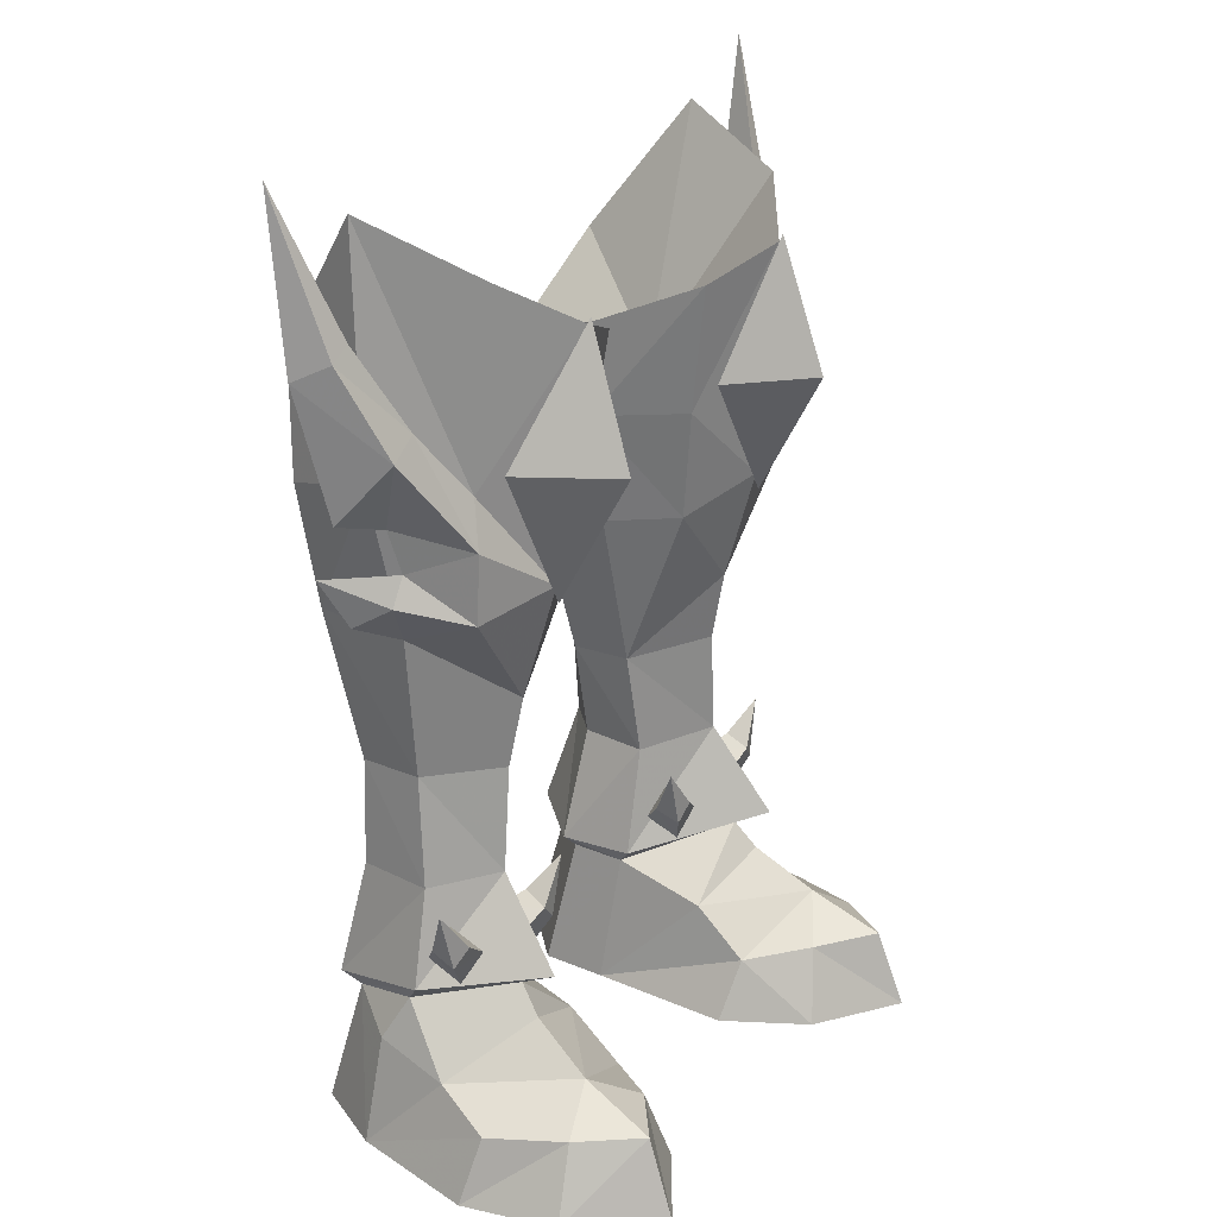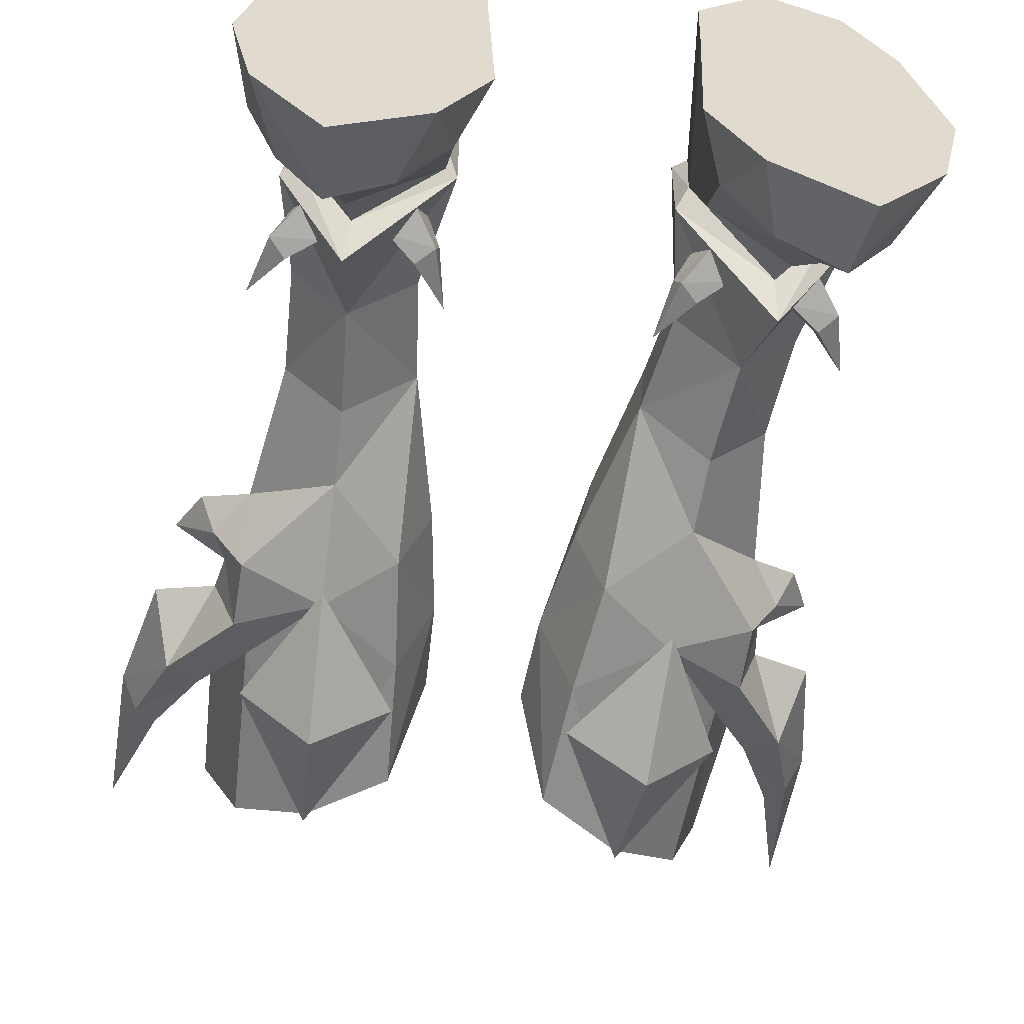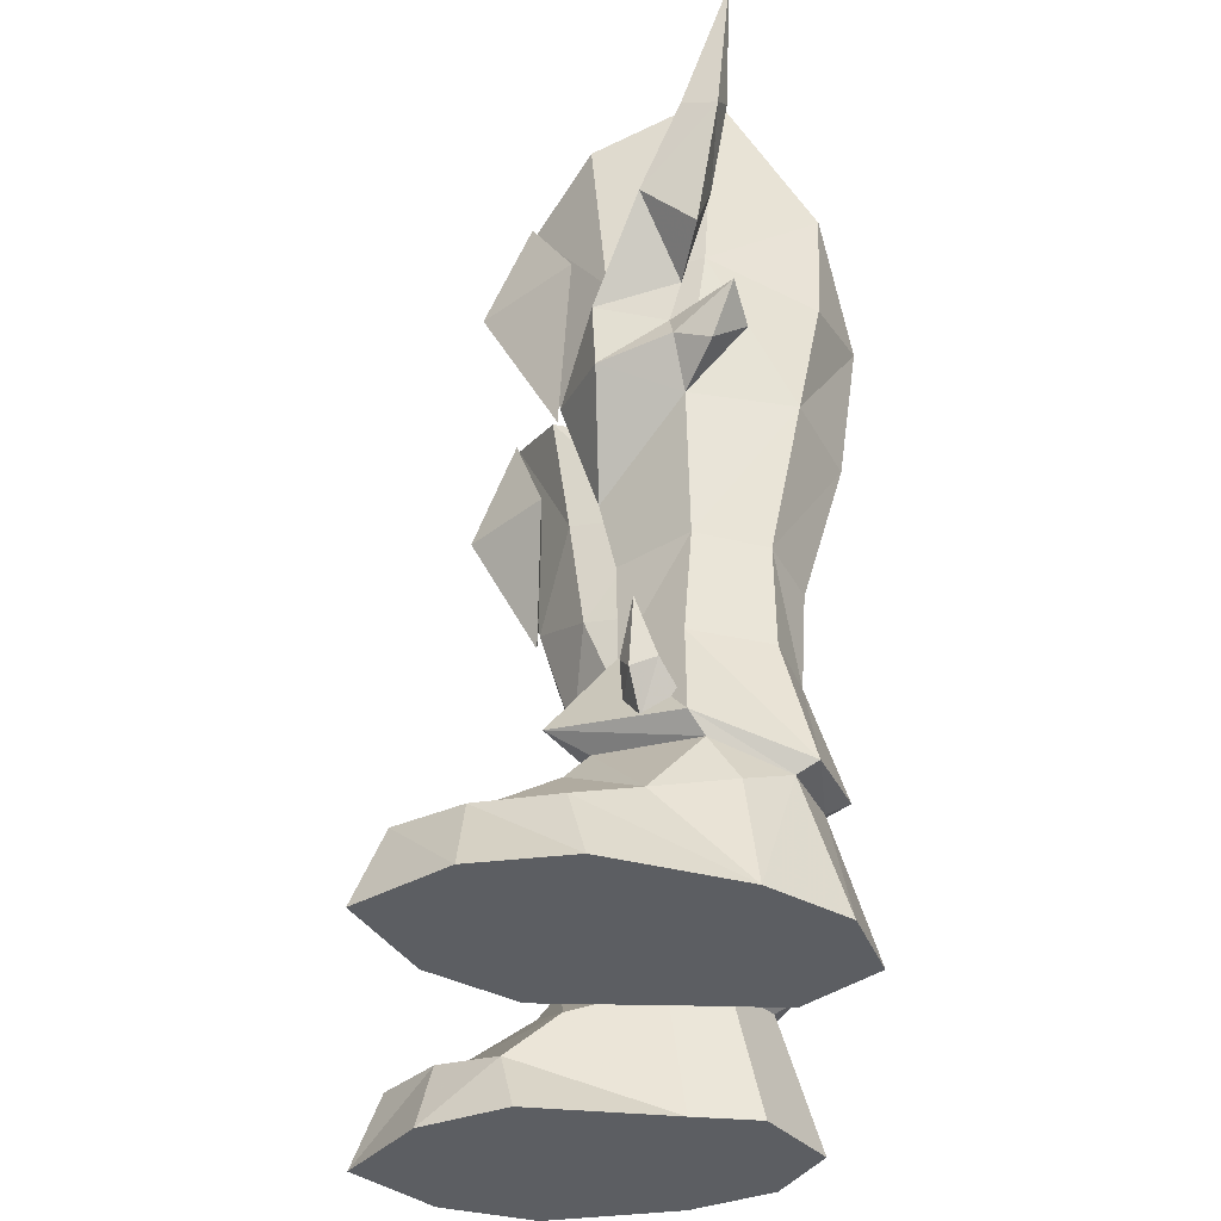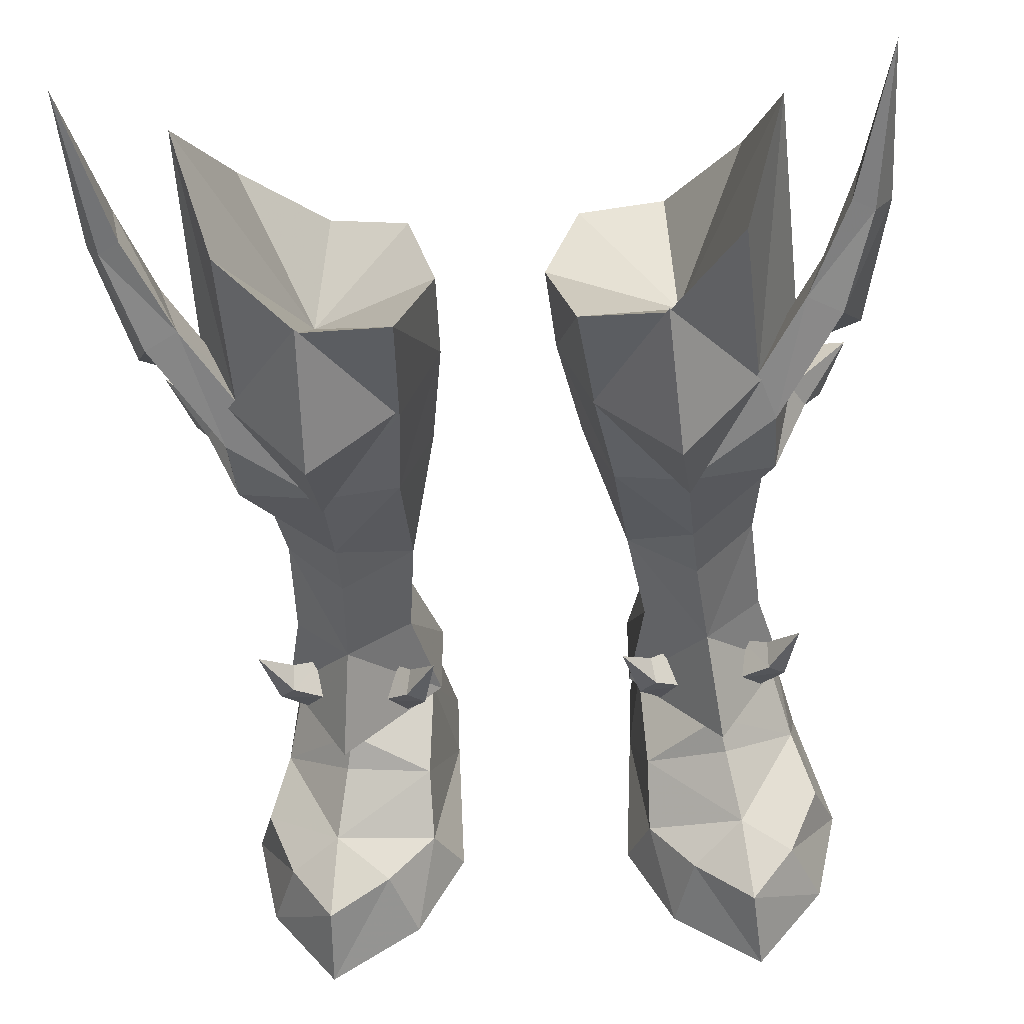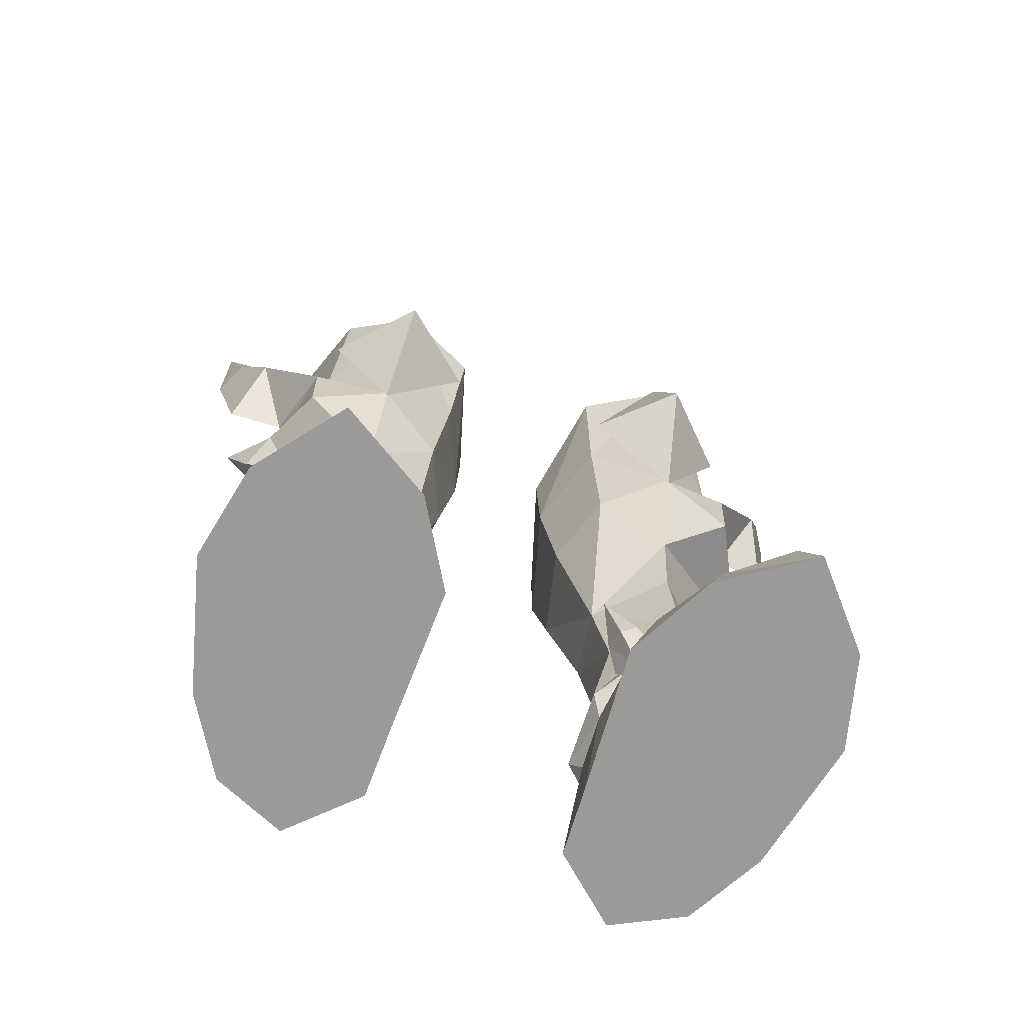
<metadata>
{"format":"obj","ext":"obj","renderer":"f3d","projection":"perspective","resolution":1024,"background":"white","views":[{"elev":23.2,"azim":-56.4,"up":"+Z"},{"elev":-56.8,"azim":171.1,"up":"+Y"},{"elev":-38.2,"azim":85.6,"up":"+Z"},{"elev":-42.1,"azim":4.4,"up":"+Y"},{"elev":-69.3,"azim":-18.3,"up":"+Z"}]}
</metadata>
<code>
g knight_shoe_male_46770
v -1.806 1.607 21.27
v -2.961 -1.4 21.59
v -3.384 -0.8703 17.84
v -2.399 1.566 17.53
v -7.03 -4.066 3.507
v -6.613 -2.018 4.765
v -9.017 -0.03336 2.919
v -9.734 -2.079 2.137
v -3.822 -3.166 1.973
v -3.87 -1.373 3.515
v -2.698 5.287 20.6
v -2.981 4.532 17.19
v -3.826 3.661 12.06
v -5.595 4.98 12.2
v -5.435 6.358 17.21
v -3.61 1.417 12.22
v -4.056 1.161 8.723
v -4.33 3.514 8.741
v -1.666 1.573 24.39
v -2.657 -2.034 25.91
v -2.695 5.332 23.36
v -8.399 -1.444 20.67
v -7.907 -0.9579 22.15
v -9.404 -0.01635 24.27
v -10.48 -0.1805 23.7
v -10.77 1.038 27.03
v -11.46 1.03 26.59
v -9.229 1.184 21.11
v -8.996 0.826 19.73
v -12.05 2.101 26.06
v -11.19 1.473 21.75
v -5.673 -2.208 18.95
v -5.502 5.214 4.653
v -7.651 4.109 4.437
v -7.858 4.767 4.828
v -5.393 5.986 5.123
v -3.7 1.713 4.448
v -3.773 3.653 4.455
v -3.359 3.874 4.872
v -3.36 1.205 5.003
v -8.692 1.136 5.714
v -8.316 1.657 5.104
v -6.381 -1.27 5.666
v -6.506 -2.594 6.348
v -8.692 1.136 5.714
v -8.316 1.657 5.104
v -7.844 5.739 25.51
v -5.388 7.042 22.17
v -8.114 5.501 21.32
v -7.444 3.809 12.41
v -7.543 3.831 8.858
v -7.974 1.189 8.934
v -7.792 1.465 12.59
v -7.997 4.763 17.43
v -8.881 2.413 30
v -9.227 1.921 22.22
v -5.774 -1.028 15.09
v -8.438 1.314 17.37
v -7.792 1.465 12.59
v -5.867 -0.5248 12.69
v -6.13 -0.4977 9.215
v -5.25 -3.082 26.87
v -5.673 -2.208 18.95
v -9.227 1.921 22.22
v -7.907 -0.9579 22.15
v -8.438 1.314 17.37
v -2.695 5.332 23.36
v -5.636 1.946 22.22
v -1.666 1.573 24.39
v -7.844 5.739 25.51
v -5.388 7.042 22.17
v -5.25 -3.082 26.87
v -7.612 -1.44 28.37
v -2.657 -2.034 25.91
v -8.881 2.413 30
v -5.322 -5.098 2.387
v -4.523 -5.609 -0.1028
v -2.963 -2.81 -0.1028
v -9.679 -4.835 -0.1022
v -7.458 -7.522 -0.1025
v -7.296 -6.573 2.457
v -8.721 -4.605 2.365
v -9.32 2.834 -0.1022
v -3.197 2.222 -0.1028
v -2.963 -2.81 -0.1028
v -10.41 -1.634 -0.1022
v -7.832 5.438 -0.1023
v -3.275 4.539 -0.1027
v -10.41 -1.634 -0.1022
v -4.523 -5.609 -0.1028
v -9.679 -4.835 -0.1022
v -7.858 4.767 4.828
v -5.657 4.766 8.773
v -5.393 5.986 5.123
v -5.502 5.214 4.653
v -5.447 6.573 -0.1025
v -7.832 5.438 -0.1023
v -7.651 4.109 4.437
v -3.7 1.713 4.448
v -3.197 2.222 -0.1028
v -3.275 4.539 -0.1027
v -3.773 3.653 4.455
v -3.359 3.874 4.872
v -9.32 2.834 -0.1022
v -8.696 2.537 3.531
v -7.974 1.189 8.934
v -8.692 1.136 5.714
v -6.506 -2.594 6.348
v -3.36 1.205 5.003
v -8.692 1.136 5.714
v -8.316 1.657 5.104
v -6.381 -1.27 5.666
v -5.447 6.573 -0.1025
v -7.458 -7.522 -0.1025
v -8.881 2.413 30
v -7.612 -1.44 28.37
v -7.924 -2.051 22.97
v -5.502 -4.656 22.68
v -5.299 -3.181 27.12
v -2.926 -2.368 22.71
v -5.699 -2.292 18.42
v -12.09 2.588 31.58
v -8.374 -1.332 18.4
v -9.446 0.8779 18.79
v -5.774 -1.028 15.09
v -10.8 2.551 19.8
v -8.438 1.314 17.37
v -10.02 1.965 18.15
v -9.252 -0.3285 8.996
v -8.749 0.39 7.371
v -8.744 -0.4245 7.002
v -9.252 -0.3285 8.996
v -8.744 -0.4245 7.002
v -8.195 -0.6277 7.572
v -8.2 0.1867 7.941
v -8.2 0.1867 7.941
v -7.377 0.6825 7.507
v -8.059 1.089 6.544
v -7.878 -0.04323 5.897
v -7.196 -0.4497 6.859
v -7.878 -0.04323 5.897
v -7.377 0.6825 7.507
v -3.236 -0.6038 8.537
v -3.751 -0.5987 6.543
v -3.61 0.2015 6.912
v -3.236 -0.6038 8.537
v -4.325 -0.6909 7.112
v -3.751 -0.5987 6.543
v -4.184 0.1091 7.481
v -4.172 1.024 6.085
v -4.911 0.7581 7.047
v -4.184 0.1091 7.481
v -4.539 -0.05402 5.437
v -5.278 -0.32 6.399
v -4.539 -0.05402 5.437
v -4.911 0.7581 7.047
v -8.057 0.7887 21.11
v -10.14 2.052 24.14
v -11.11 2.513 27.04
v -8.36 0.9001 18.82
v -9.432 3.11 19.22
v -7.924 -2.051 22.97
v -5.299 -3.181 27.12
v -2.926 -2.368 22.71
v -5.699 -2.292 18.42
v 1.795 1.607 21.27
v 2.389 1.566 17.53
v 3.374 -0.8703 17.84
v 2.951 -1.4 21.59
v 7.019 -4.066 3.507
v 9.007 -0.03331 2.919
v 6.603 -2.018 4.765
v 9.724 -2.079 2.137
v 3.859 -1.373 3.515
v 3.812 -3.166 1.973
v 2.688 5.287 20.6
v 2.971 4.532 17.19
v 5.585 4.98 12.2
v 3.816 3.661 12.06
v 5.425 6.358 17.21
v 4.046 1.161 8.723
v 3.6 1.417 12.22
v 4.319 3.514 8.741
v 2.647 -2.034 25.91
v 1.655 1.573 24.39
v 2.684 5.332 23.36
v 8.389 -1.444 20.67
v 9.394 -0.01628 24.27
v 7.896 -0.9578 22.15
v 10.47 -0.1804 23.7
v 11.45 1.03 26.59
v 10.76 1.038 27.03
v 9.219 1.184 21.11
v 8.986 0.8261 19.73
v 12.04 2.101 26.06
v 11.18 1.473 21.75
v 5.663 -2.208 18.95
v 5.491 5.214 4.653
v 7.847 4.767 4.828
v 7.641 4.109 4.437
v 5.383 5.986 5.123
v 3.69 1.713 4.448
v 3.348 3.874 4.872
v 3.763 3.653 4.455
v 3.35 1.205 5.003
v 8.682 1.136 5.714
v 8.306 1.657 5.104
v 6.37 -1.27 5.666
v 6.496 -2.594 6.348
v 8.306 1.657 5.104
v 8.682 1.136 5.714
v 7.834 5.739 25.51
v 8.104 5.501 21.32
v 5.378 7.042 22.17
v 7.433 3.809 12.41
v 7.782 1.465 12.59
v 7.964 1.189 8.934
v 7.533 3.831 8.858
v 7.987 4.763 17.43
v 8.871 2.413 30
v 9.217 1.921 22.22
v 5.763 -1.028 15.09
v 8.427 1.314 17.37
v 7.782 1.465 12.59
v 5.857 -0.5248 12.69
v 6.12 -0.4977 9.215
v 5.24 -3.082 26.87
v 5.663 -2.208 18.95
v 9.217 1.921 22.22
v 7.896 -0.9578 22.15
v 8.427 1.314 17.37
v 2.684 5.332 23.36
v 1.655 1.573 24.39
v 5.626 1.946 22.22
v 7.834 5.739 25.51
v 5.378 7.042 22.17
v 5.24 -3.082 26.87
v 7.602 -1.44 28.37
v 2.647 -2.034 25.91
v 8.871 2.413 30
v 4.513 -5.609 -0.1028
v 5.312 -5.098 2.387
v 2.953 -2.81 -0.1028
v 9.669 -4.834 -0.1022
v 7.286 -6.573 2.457
v 7.448 -7.522 -0.1025
v 8.711 -4.605 2.365
v 9.309 2.834 -0.1022
v 2.953 -2.81 -0.1028
v 3.187 2.222 -0.1028
v 10.4 -1.634 -0.1022
v 7.822 5.438 -0.1023
v 3.265 4.539 -0.1027
v 10.4 -1.634 -0.1022
v 4.513 -5.609 -0.1028
v 9.669 -4.834 -0.1022
v 7.847 4.767 4.828
v 5.647 4.766 8.773
v 5.383 5.986 5.123
v 5.491 5.214 4.653
v 7.822 5.438 -0.1023
v 5.437 6.573 -0.1025
v 7.641 4.109 4.437
v 3.69 1.713 4.448
v 3.265 4.539 -0.1027
v 3.187 2.222 -0.1028
v 3.763 3.653 4.455
v 3.348 3.874 4.872
v 9.309 2.834 -0.1022
v 8.686 2.537 3.531
v 8.682 1.136 5.714
v 7.964 1.189 8.934
v 6.496 -2.594 6.348
v 3.35 1.205 5.003
v 8.682 1.136 5.714
v 8.306 1.657 5.104
v 6.37 -1.27 5.666
v 5.437 6.573 -0.1025
v 7.448 -7.522 -0.1025
v 8.871 2.413 30
v 7.602 -1.44 28.37
v 7.914 -2.051 22.97
v 5.288 -3.181 27.12
v 5.492 -4.656 22.68
v 2.916 -2.368 22.71
v 5.689 -2.292 18.42
v 12.08 2.588 31.58
v 8.364 -1.332 18.4
v 9.435 0.8779 18.79
v 5.763 -1.028 15.09
v 10.79 2.551 19.8
v 8.427 1.314 17.37
v 10.01 1.965 18.15
v 9.241 -0.3285 8.996
v 8.734 -0.4244 7.002
v 8.739 0.39 7.371
v 9.241 -0.3285 8.996
v 8.185 -0.6276 7.572
v 8.734 -0.4244 7.002
v 8.19 0.1868 7.941
v 8.049 1.089 6.544
v 7.366 0.6826 7.507
v 8.19 0.1868 7.941
v 7.868 -0.04319 5.897
v 7.185 -0.4497 6.859
v 7.868 -0.04319 5.897
v 7.366 0.6826 7.507
v 3.226 -0.6038 8.537
v 3.6 0.2015 6.912
v 3.741 -0.5987 6.543
v 3.226 -0.6038 8.537
v 3.741 -0.5987 6.543
v 4.314 -0.6909 7.112
v 4.174 0.1092 7.481
v 4.174 0.1092 7.481
v 4.901 0.7582 7.047
v 4.162 1.024 6.085
v 4.528 -0.054 5.437
v 5.268 -0.3199 6.399
v 4.528 -0.054 5.437
v 4.901 0.7582 7.047
v 8.047 0.7888 21.11
v 10.13 2.052 24.14
v 11.1 2.513 27.04
v 8.35 0.9001 18.82
v 9.421 3.11 19.22
v 7.914 -2.051 22.97
v 2.916 -2.368 22.71
v 5.288 -3.181 27.12
v 5.689 -2.292 18.42
f 1 2 3
f 3 4 1
f 5 6 7
f 7 8 5
f 5 9 10
f 10 6 5
f 11 1 4
f 4 12 11
f 12 13 14
f 14 15 12
f 13 16 17
f 17 18 13
f 1 19 20
f 20 2 1
f 21 19 1
f 1 11 21
f 22 23 24
f 24 25 22
f 24 26 27
f 27 25 24
f 22 25 28
f 28 29 22
f 25 27 30
f 30 31 25
f 32 23 22
f 33 34 35
f 35 36 33
f 37 38 39
f 39 40 37
f 36 39 38
f 38 33 36
f 41 35 34
f 34 42 41
f 43 37 40
f 40 44 43
f 44 45 46
f 46 43 44
f 4 16 12
f 47 48 49
f 50 51 52
f 52 53 50
f 12 16 13
f 53 54 50
f 15 48 11
f 55 47 56
f 16 4 3
f 3 57 16
f 58 59 57
f 60 59 61
f 60 61 16
f 20 62 2
f 63 57 3
f 64 58 65
f 53 66 54
f 67 68 69
f 70 68 71
f 71 68 67
f 72 68 73
f 69 68 74
f 74 68 72
f 75 68 70
f 9 76 77
f 77 78 9
f 79 80 81
f 81 82 79
f 83 84 85
f 85 86 83
f 84 83 87
f 87 88 84
f 80 77 76
f 76 81 80
f 82 8 89
f 89 79 82
f 86 85 90
f 90 91 86
f 92 51 93
f 93 94 92
f 95 96 97
f 97 98 95
f 99 100 101
f 101 102 99
f 103 94 93
f 18 17 103
f 104 105 98
f 98 97 104
f 61 106 107
f 107 108 61
f 109 17 61
f 61 108 109
f 17 109 103
f 92 110 52
f 7 111 105
f 10 99 112
f 88 87 113
f 90 114 91
f 82 5 8
f 5 76 9
f 81 5 82
f 81 76 5
f 8 104 89
f 10 9 100
f 100 9 78
f 6 10 112
f 112 111 7
f 100 99 10
f 101 96 95
f 104 7 105
f 8 7 104
f 102 101 95
f 105 111 98
f 112 7 6
f 61 59 106
f 16 61 17
f 47 49 56
f 56 54 66
f 64 65 115
f 65 116 115
f 11 48 21
f 2 63 3
f 15 11 12
f 117 118 119
f 118 120 119
f 120 118 121
f 118 117 121
f 26 122 27
f 27 122 30
f 32 22 123
f 123 22 29
f 29 124 123
f 125 32 123
f 29 126 124
f 123 127 125
f 16 57 60
f 57 59 60
f 123 124 127
f 124 128 127
f 63 2 62
f 65 63 62
f 65 62 116
f 68 75 73
f 25 31 28
f 124 126 128
f 93 51 50
f 50 14 93
f 54 15 50
f 92 52 51
f 103 93 18
f 14 13 18
f 18 93 14
f 54 49 48
f 48 15 54
f 49 54 56
f 129 130 131
f 132 133 134
f 132 134 135
f 130 136 137
f 137 138 130
f 139 131 130
f 130 138 139
f 140 134 133
f 133 141 140
f 142 135 134
f 134 140 142
f 130 129 136
f 143 144 145
f 146 147 148
f 146 149 147
f 145 150 151
f 151 152 145
f 153 150 145
f 145 144 153
f 154 155 148
f 148 147 154
f 156 154 147
f 147 149 156
f 145 152 143
f 15 14 50
f 157 24 23
f 24 157 158
f 24 159 26
f 159 24 158
f 157 28 158
f 28 157 29
f 158 30 159
f 30 158 31
f 26 159 122
f 159 30 122
f 160 29 157
f 29 160 161
f 29 161 126
f 160 127 161
f 161 127 128
f 158 28 31
f 161 128 126
f 162 163 164
f 164 165 162
f 166 167 168
f 168 169 166
f 170 171 172
f 171 170 173
f 170 174 175
f 174 170 172
f 176 177 167
f 167 166 176
f 177 178 179
f 178 177 180
f 179 181 182
f 181 179 183
f 166 169 184
f 184 185 166
f 186 176 166
f 166 185 186
f 187 188 189
f 188 187 190
f 188 191 192
f 191 188 190
f 187 193 190
f 193 187 194
f 190 195 191
f 195 190 196
f 197 187 189
f 198 199 200
f 199 198 201
f 202 203 204
f 203 202 205
f 201 204 203
f 204 201 198
f 206 200 199
f 200 206 207
f 208 205 202
f 205 208 209
f 209 210 211
f 210 209 208
f 167 177 182
f 212 213 214
f 215 216 217
f 217 218 215
f 177 179 182
f 216 215 219
f 180 176 214
f 220 221 212
f 182 168 167
f 168 182 222
f 223 222 224
f 225 226 224
f 225 182 226
f 184 169 227
f 228 168 222
f 229 230 223
f 216 219 231
f 232 233 234
f 235 236 234
f 236 232 234
f 237 238 234
f 233 239 234
f 239 237 234
f 240 235 234
f 175 241 242
f 241 175 243
f 244 245 246
f 245 244 247
f 248 249 250
f 249 248 251
f 250 252 248
f 252 250 253
f 246 242 241
f 242 246 245
f 247 254 173
f 254 247 244
f 251 255 249
f 255 251 256
f 257 258 218
f 258 257 259
f 260 261 262
f 261 260 263
f 264 265 266
f 265 264 267
f 268 258 259
f 183 268 181
f 269 263 270
f 263 269 261
f 226 271 272
f 271 226 273
f 274 226 181
f 226 274 273
f 181 268 274
f 257 217 275
f 171 270 276
f 174 277 264
f 253 278 252
f 255 256 279
f 247 173 170
f 170 175 242
f 245 247 170
f 245 170 242
f 173 254 269
f 174 266 175
f 266 243 175
f 172 277 174
f 277 171 276
f 266 174 264
f 265 260 262
f 269 270 171
f 173 269 171
f 267 260 265
f 270 263 276
f 277 172 171
f 226 272 224
f 182 181 226
f 212 221 213
f 221 231 219
f 229 280 230
f 230 280 281
f 176 186 214
f 169 168 228
f 180 177 176
f 282 283 284
f 284 283 285
f 285 286 284
f 284 286 282
f 192 191 287
f 191 195 287
f 197 288 187
f 288 194 187
f 194 288 289
f 290 288 197
f 194 289 291
f 288 290 292
f 182 225 222
f 222 225 224
f 288 292 289
f 289 292 293
f 228 227 169
f 230 227 228
f 230 281 227
f 234 238 240
f 190 193 196
f 289 293 291
f 258 178 215
f 215 218 258
f 219 215 180
f 257 218 217
f 268 183 258
f 178 258 183
f 183 179 178
f 219 180 214
f 214 213 219
f 213 221 219
f 294 295 296
f 297 298 299
f 297 300 298
f 296 301 302
f 302 303 296
f 304 301 296
f 296 295 304
f 305 306 299
f 299 298 305
f 307 305 298
f 298 300 307
f 296 303 294
f 308 309 310
f 311 312 313
f 311 313 314
f 309 315 316
f 316 317 309
f 318 310 309
f 309 317 318
f 319 313 312
f 312 320 319
f 321 314 313
f 313 319 321
f 309 308 315
f 180 215 178
f 322 189 188
f 188 323 322
f 188 192 324
f 324 323 188
f 322 323 193
f 193 194 322
f 323 324 195
f 195 196 323
f 192 287 324
f 324 287 195
f 325 322 194
f 194 326 325
f 194 291 326
f 325 326 292
f 326 293 292
f 323 196 193
f 326 291 293
f 327 328 329
f 328 327 330

</code>
